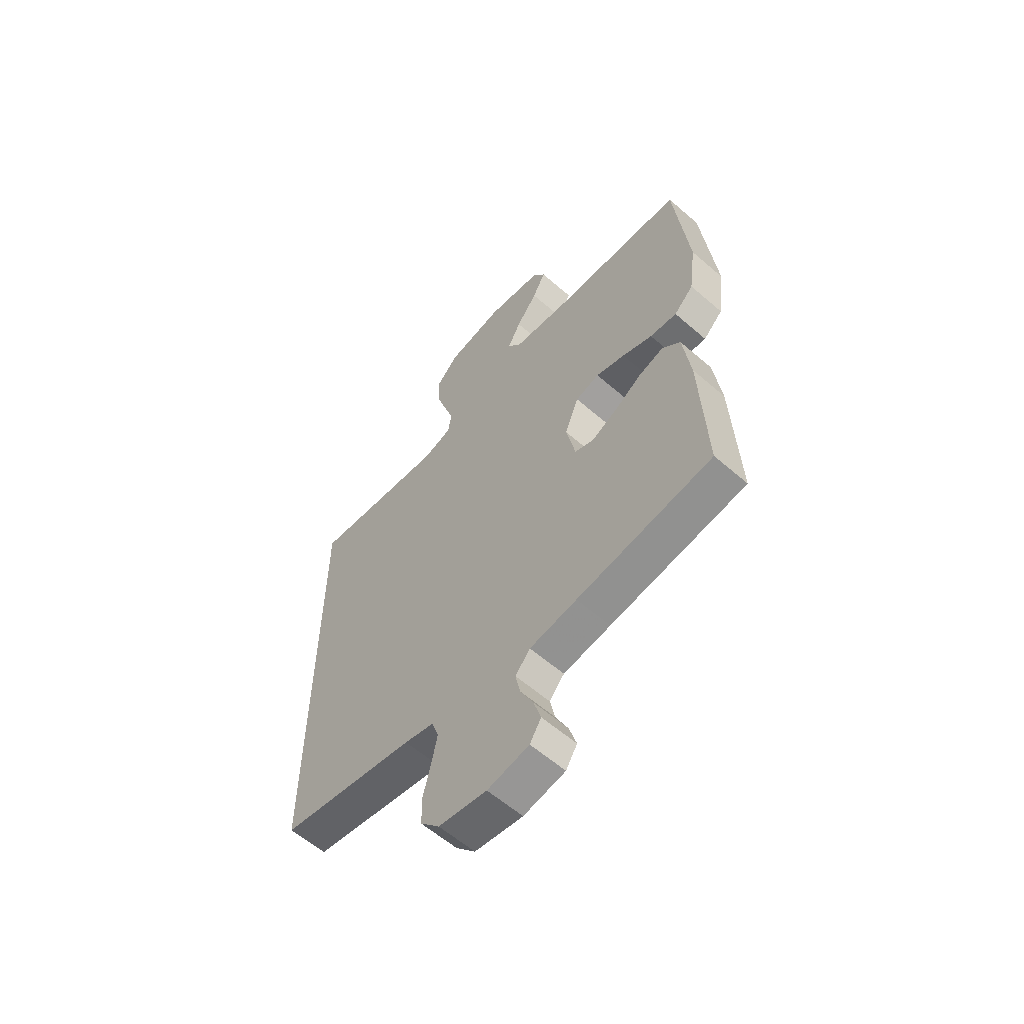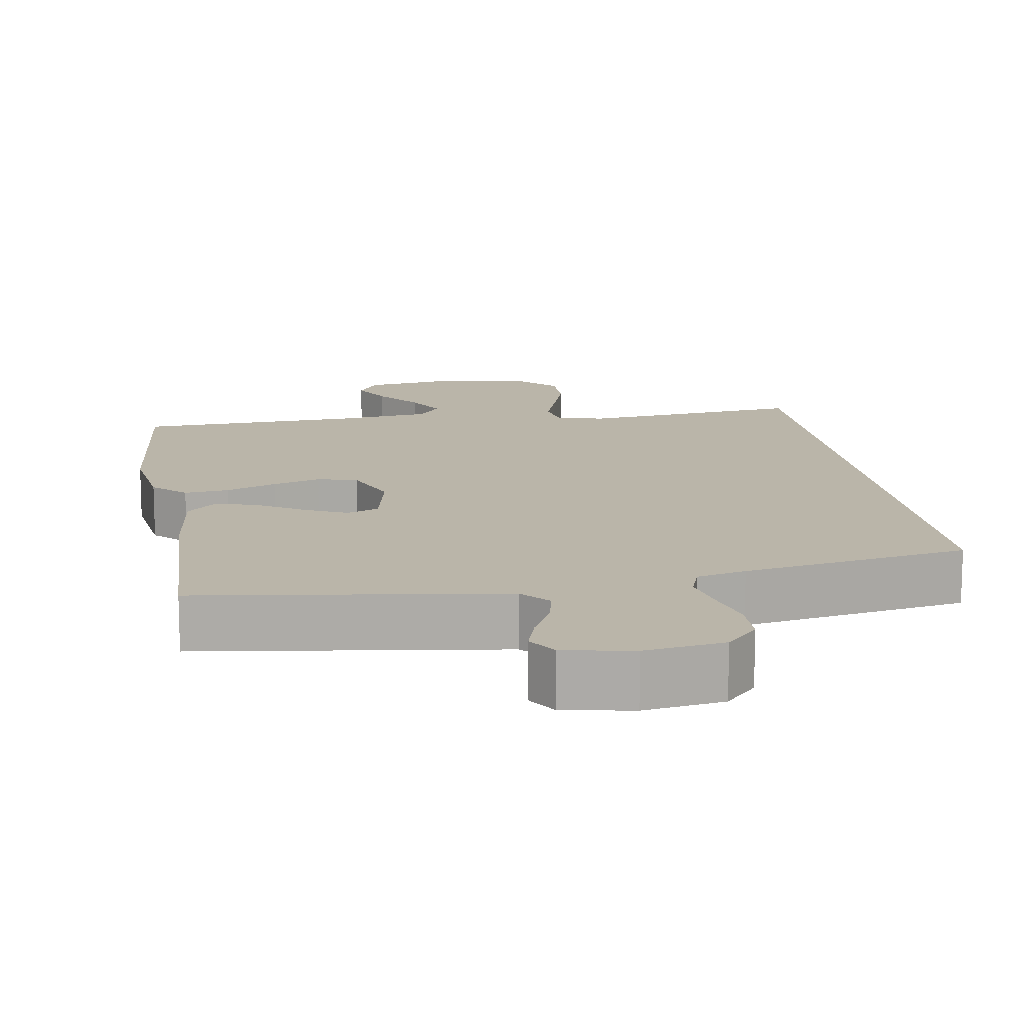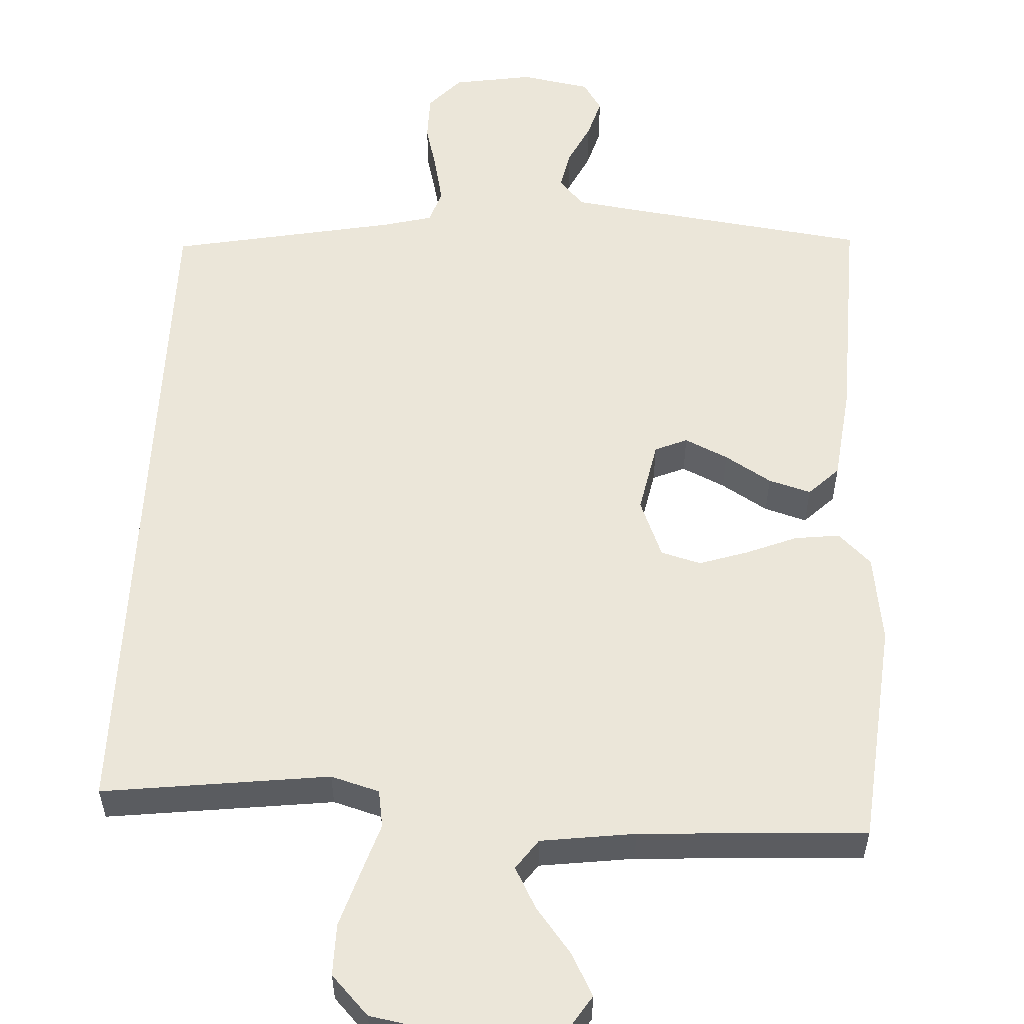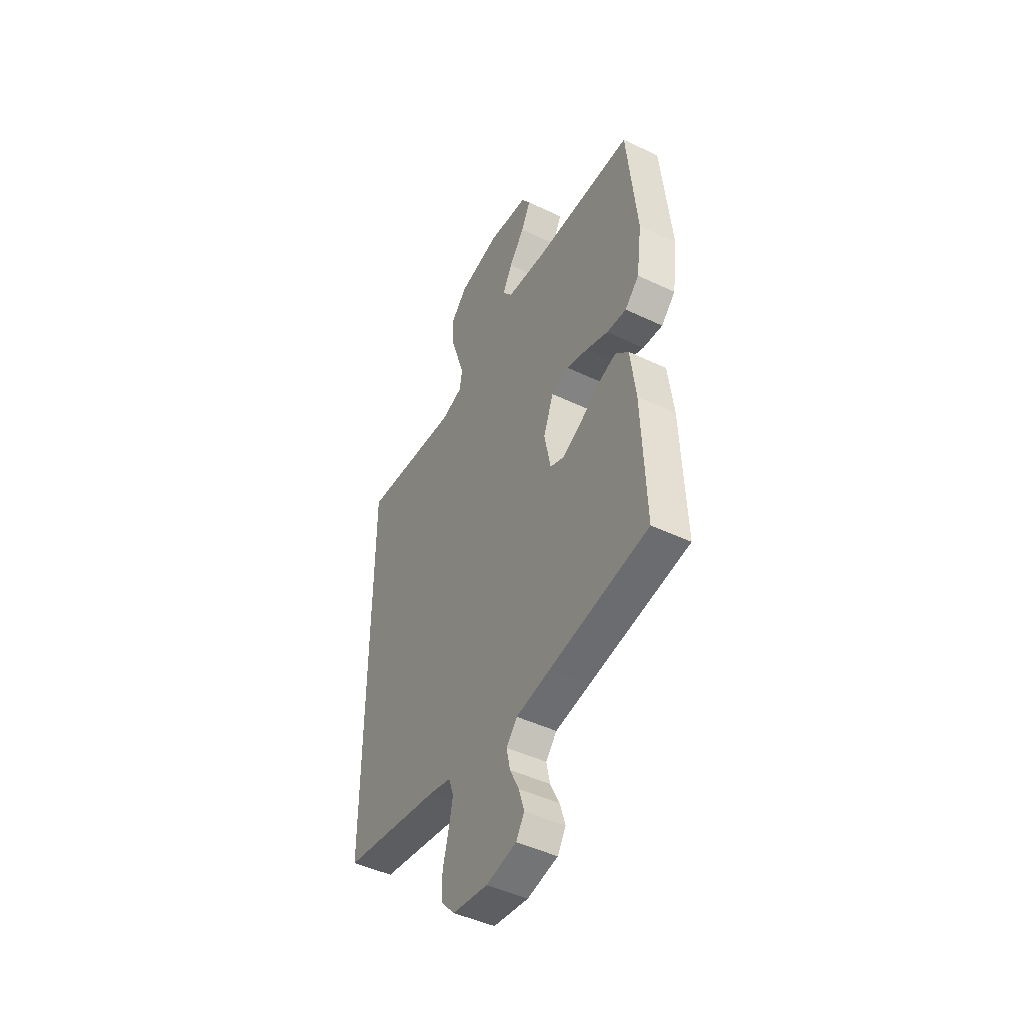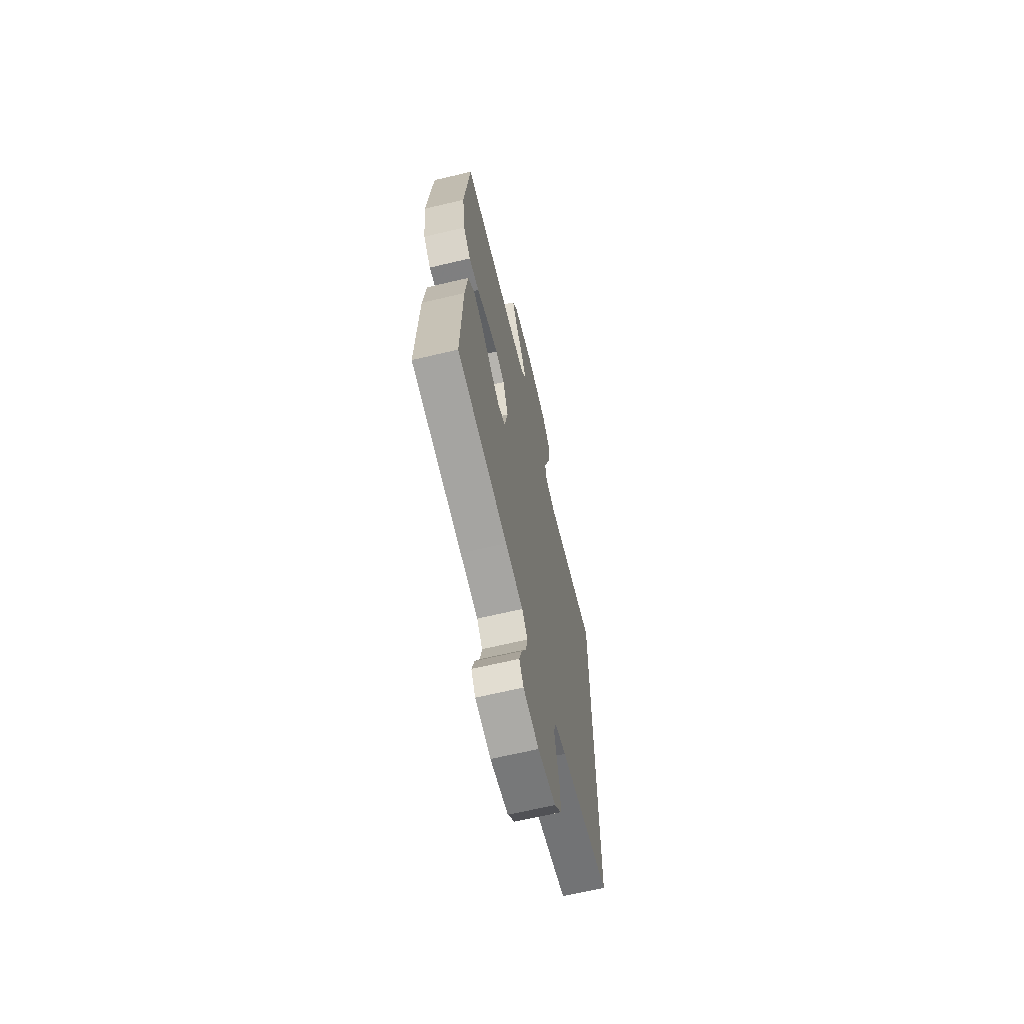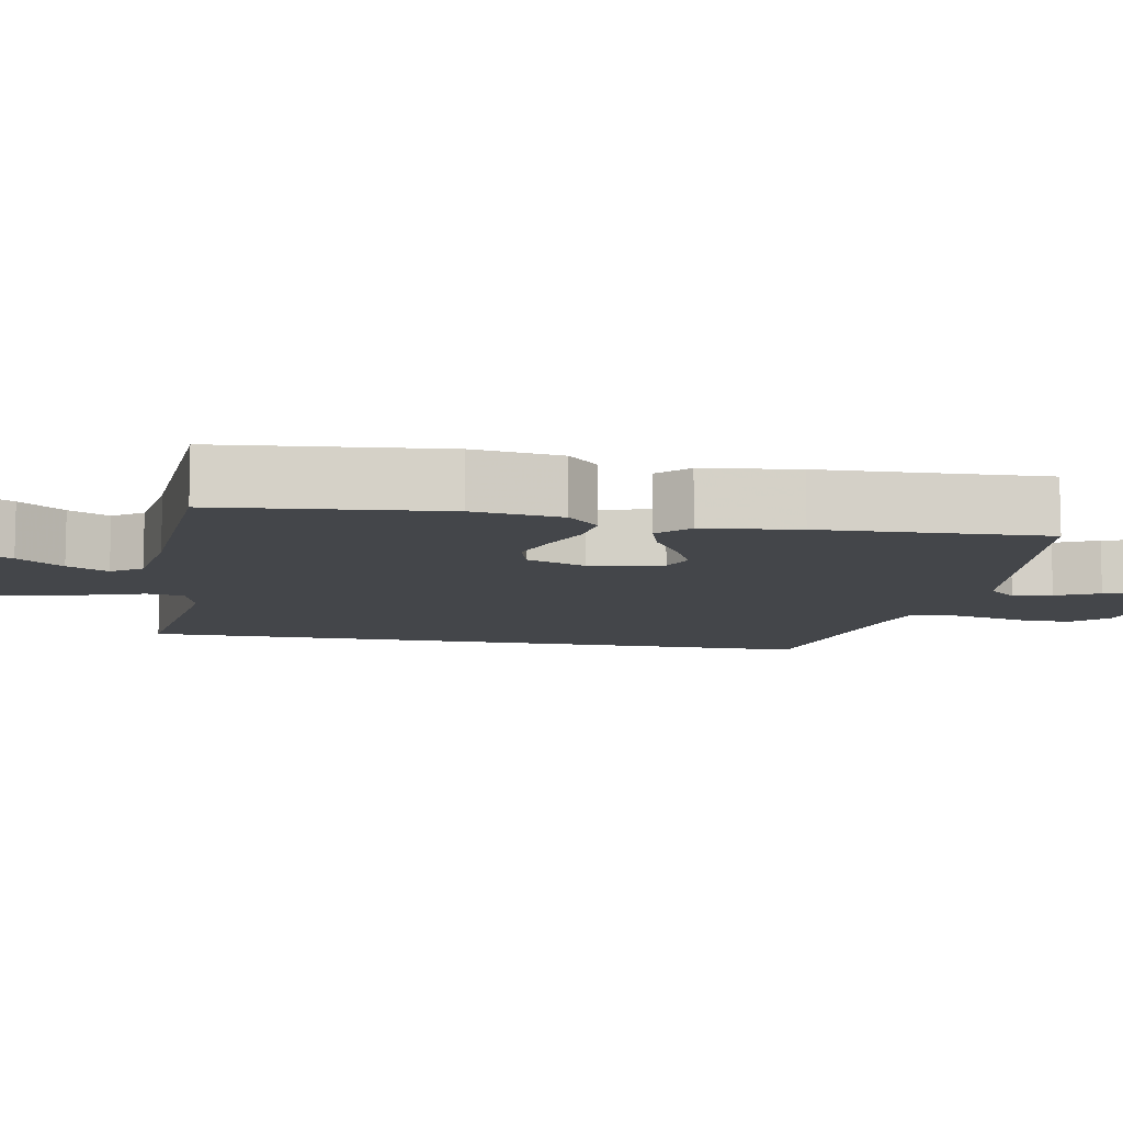
<metadata>
{"format":"obj","ext":"obj","renderer":"f3d","projection":"perspective","resolution":1024,"background":"white","views":[{"elev":-59.7,"azim":48.3,"up":"+Z"},{"elev":13.7,"azim":170.9,"up":"+Y"},{"elev":55.4,"azim":2.7,"up":"+Y"},{"elev":-46.6,"azim":61.5,"up":"+Z"},{"elev":-66.0,"azim":103.4,"up":"+Z"},{"elev":-9.5,"azim":79.5,"up":"+Y"}]}
</metadata>
<code>
v 0.5 0.07 0.5
v 0.53 0.07 0.2
v 0.514 0.07 0.081
v 0.471 0.07 0.039
v 0.411 0.07 0.046
v 0.344 0.07 0.073
v 0.279 0.07 0.094
v 0.226 0.07 0.079
v 0.195 0.07 0
v 0.215 0.07 -0.097
v 0.258 0.07 -0.115
v 0.315 0.07 -0.088
v 0.376 0.07 -0.05
v 0.432 0.07 -0.033
v 0.472 0.07 -0.072
v 0.488 0.07 -0.2
v 0.5 0.07 -0.5
v 0.2 0.07 -0.541
v 0.095 0.07 -0.556
v 0.062 0.07 -0.594
v 0.073 0.07 -0.646
v 0.101 0.07 -0.703
v 0.117 0.07 -0.756
v 0.092 0.07 -0.796
v 0 0.07 -0.813
v -0.106 0.07 -0.796
v -0.148 0.07 -0.75
v -0.149 0.07 -0.688
v -0.132 0.07 -0.621
v -0.119 0.07 -0.559
v -0.134 0.07 -0.514
v -0.2 0.07 -0.497
v -0.5 0.07 -0.44
v -0.5 0.07 0.487
v -0.2 0.07 0.451
v -0.136 0.07 0.47
v -0.128 0.07 0.52
v -0.15 0.07 0.587
v -0.174 0.07 0.662
v -0.175 0.07 0.731
v -0.126 0.07 0.783
v 0 0.07 0.806
v 0.123 0.07 0.787
v 0.151 0.07 0.744
v 0.122 0.07 0.688
v 0.075 0.07 0.627
v 0.046 0.07 0.572
v 0.075 0.07 0.532
v 0.2 0.07 0.516
v 0.5 0 0.5
v 0.53 0 0.2
v 0.514 0 0.081
v 0.471 0 0.039
v 0.411 0 0.046
v 0.344 0 0.073
v 0.279 0 0.094
v 0.226 0 0.079
v 0.195 0 0
v 0.215 0 -0.097
v 0.258 0 -0.115
v 0.315 0 -0.088
v 0.376 0 -0.05
v 0.432 0 -0.033
v 0.472 0 -0.072
v 0.488 0 -0.2
v 0.5 0 -0.5
v 0.2 0 -0.541
v 0.095 0 -0.556
v 0.062 0 -0.594
v 0.073 0 -0.646
v 0.101 0 -0.703
v 0.117 0 -0.756
v 0.092 0 -0.796
v 0 0 -0.813
v -0.106 0 -0.796
v -0.148 0 -0.75
v -0.149 0 -0.688
v -0.132 0 -0.621
v -0.119 0 -0.559
v -0.134 0 -0.514
v -0.2 0 -0.497
v -0.5 0 -0.44
v -0.5 0 0.487
v -0.2 0 0.451
v -0.136 0 0.47
v -0.128 0 0.52
v -0.15 0 0.587
v -0.174 0 0.662
v -0.175 0 0.731
v -0.126 0 0.783
v 0 0 0.806
v 0.123 0 0.787
v 0.151 0 0.744
v 0.122 0 0.688
v 0.075 0 0.627
v 0.046 0 0.572
v 0.075 0 0.532
v 0.2 0 0.516
f 43 44 45 46
f 43 46 47
f 42 43 47
f 41 42 47
f 40 41 47 48
f 37 38 39 40
f 32 33 34 35
f 31 32 35 36
f 30 31 36 37
f 26 27 28 29
f 26 29 30
f 25 26 30 37
f 21 22 23 24
f 20 21 24 25
f 15 16 17 18
f 15 18 19
f 12 13 14 15
f 11 12 15 19
f 10 11 19 20
f 3 4 5 6
f 3 6 7
f 49 1 2 3
f 48 49 3 7
f 37 40 48 7
f 20 25 37
f 9 10 20 37
f 8 9 37
f 7 8 37
f 95 94 93 92
f 96 95 92
f 96 92 91
f 96 91 90
f 97 96 90 89
f 89 88 87 86
f 84 83 82 81
f 85 84 81 80
f 86 85 80 79
f 78 77 76 75
f 79 78 75
f 86 79 75 74
f 73 72 71 70
f 74 73 70 69
f 67 66 65 64
f 68 67 64
f 64 63 62 61
f 68 64 61 60
f 69 68 60 59
f 55 54 53 52
f 56 55 52
f 52 51 50 98
f 56 52 98 97
f 56 97 89 86
f 86 74 69
f 86 69 59 58
f 86 58 57
f 86 57 56
f 1 50 51 2
f 2 51 52 3
f 3 52 53 4
f 4 53 54 5
f 5 54 55 6
f 6 55 56 7
f 7 56 57 8
f 8 57 58 9
f 9 58 59 10
f 10 59 60 11
f 11 60 61 12
f 12 61 62 13
f 13 62 63 14
f 14 63 64 15
f 15 64 65 16
f 16 65 66 17
f 17 66 67 18
f 18 67 68 19
f 19 68 69 20
f 20 69 70 21
f 21 70 71 22
f 22 71 72 23
f 23 72 73 24
f 24 73 74 25
f 25 74 75 26
f 26 75 76 27
f 27 76 77 28
f 28 77 78 29
f 29 78 79 30
f 30 79 80 31
f 31 80 81 32
f 32 81 82 33
f 33 82 83 34
f 34 83 84 35
f 35 84 85 36
f 36 85 86 37
f 37 86 87 38
f 38 87 88 39
f 39 88 89 40
f 40 89 90 41
f 41 90 91 42
f 42 91 92 43
f 43 92 93 44
f 44 93 94 45
f 45 94 95 46
f 46 95 96 47
f 47 96 97 48
f 48 97 98 49
f 49 98 50 1

</code>
